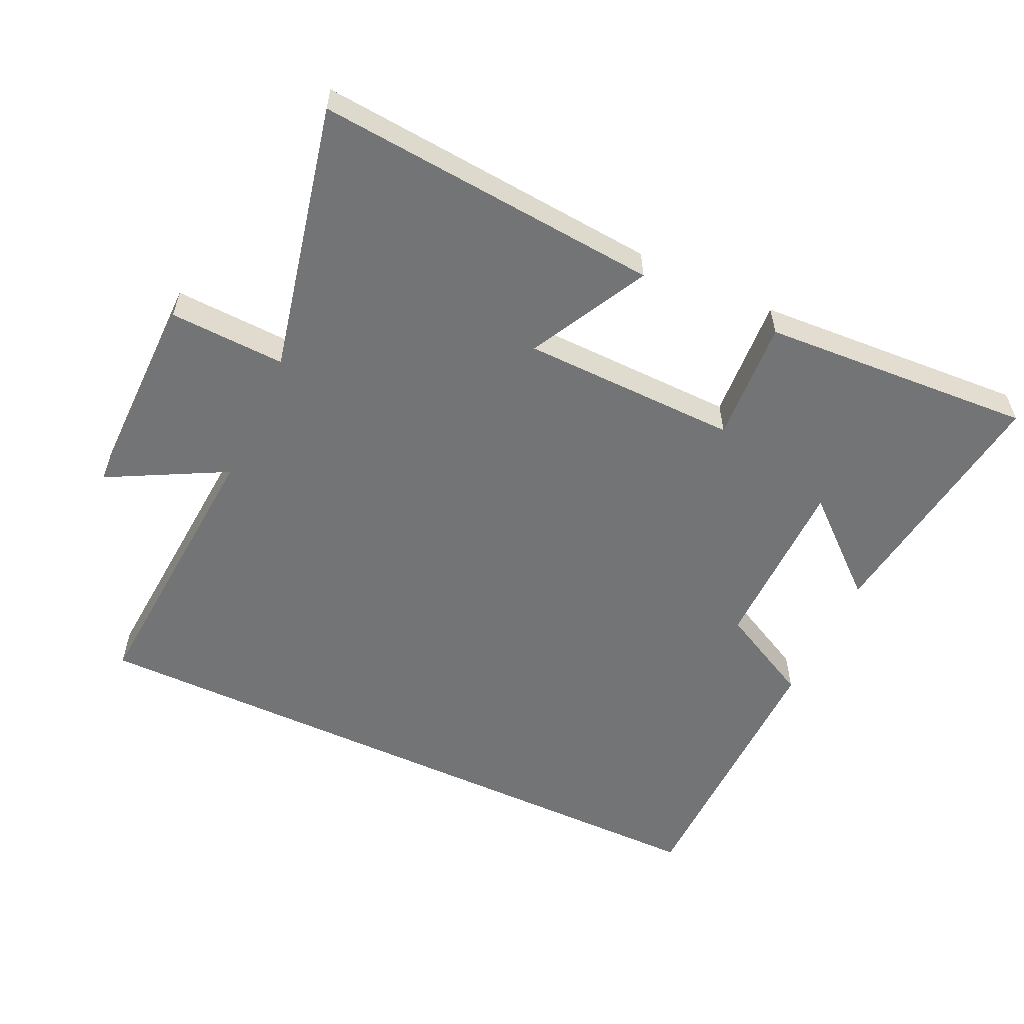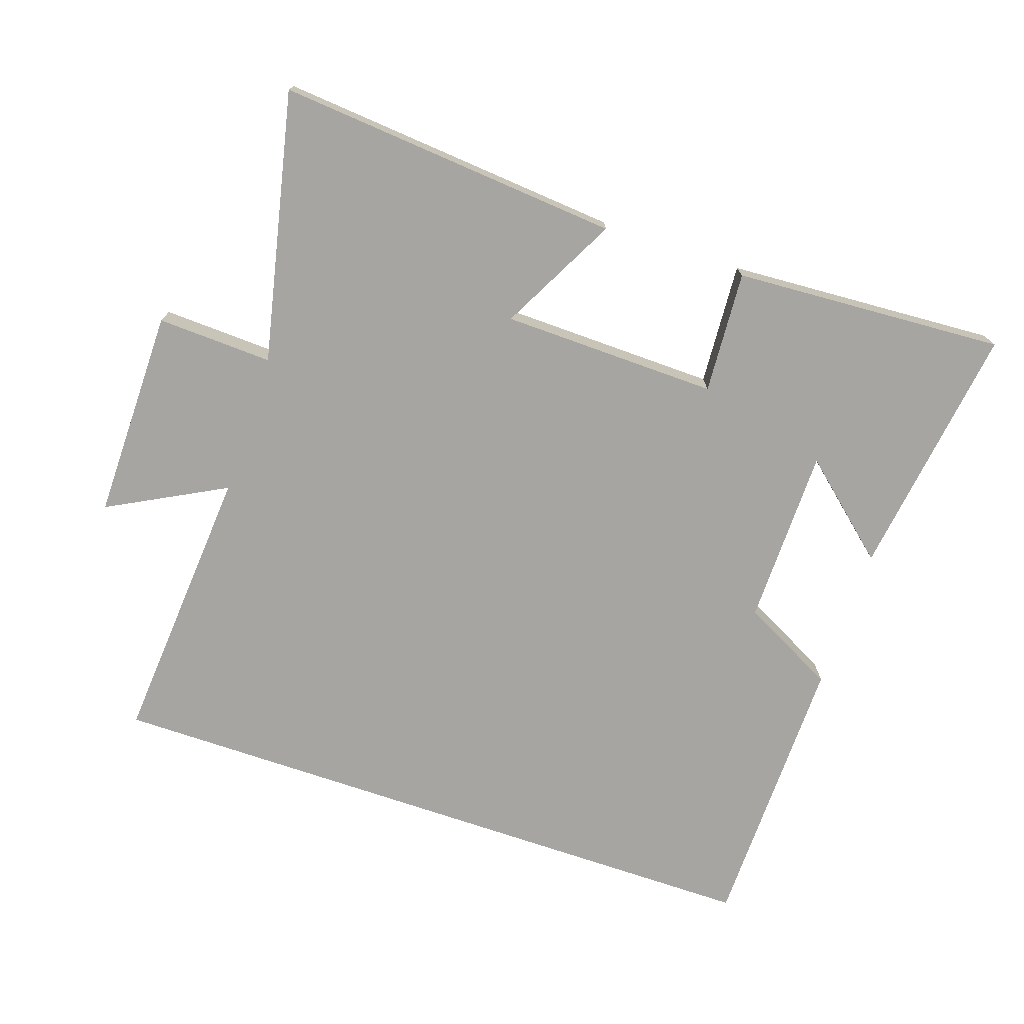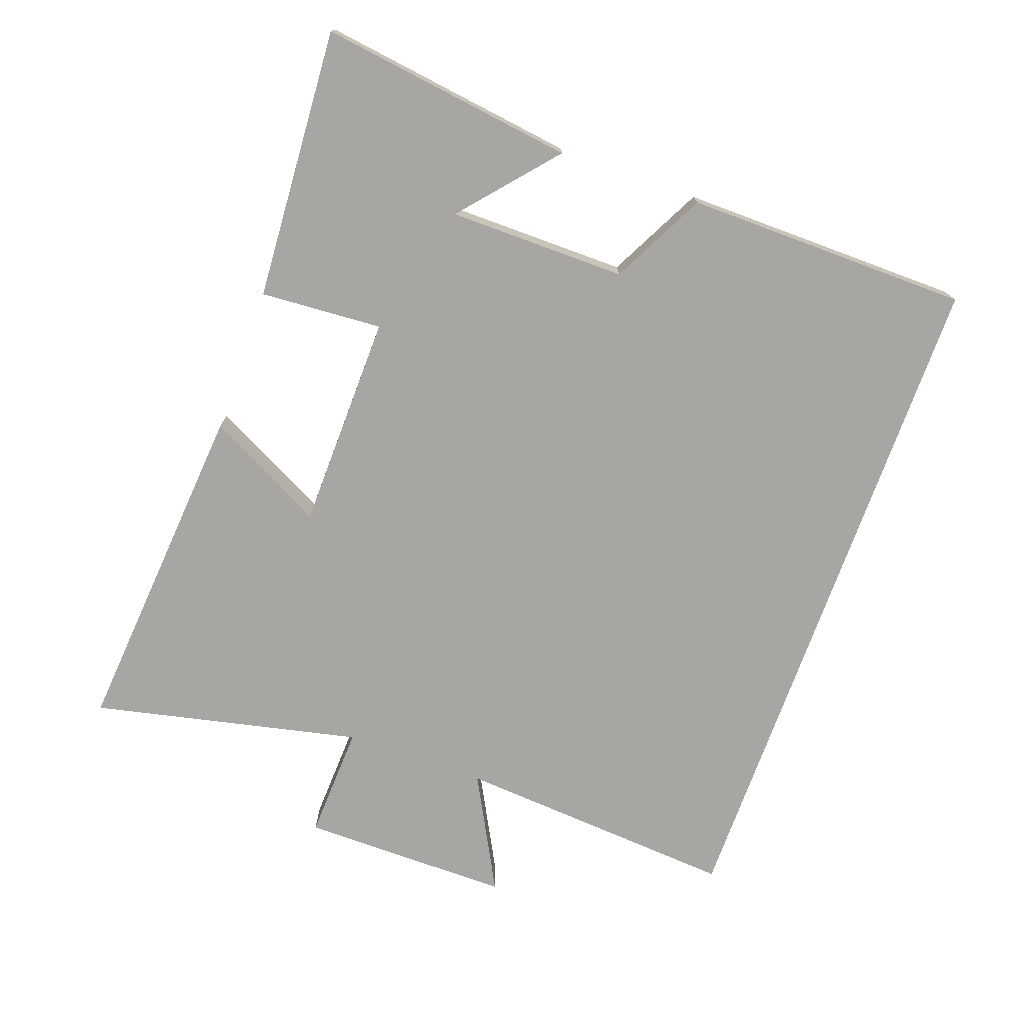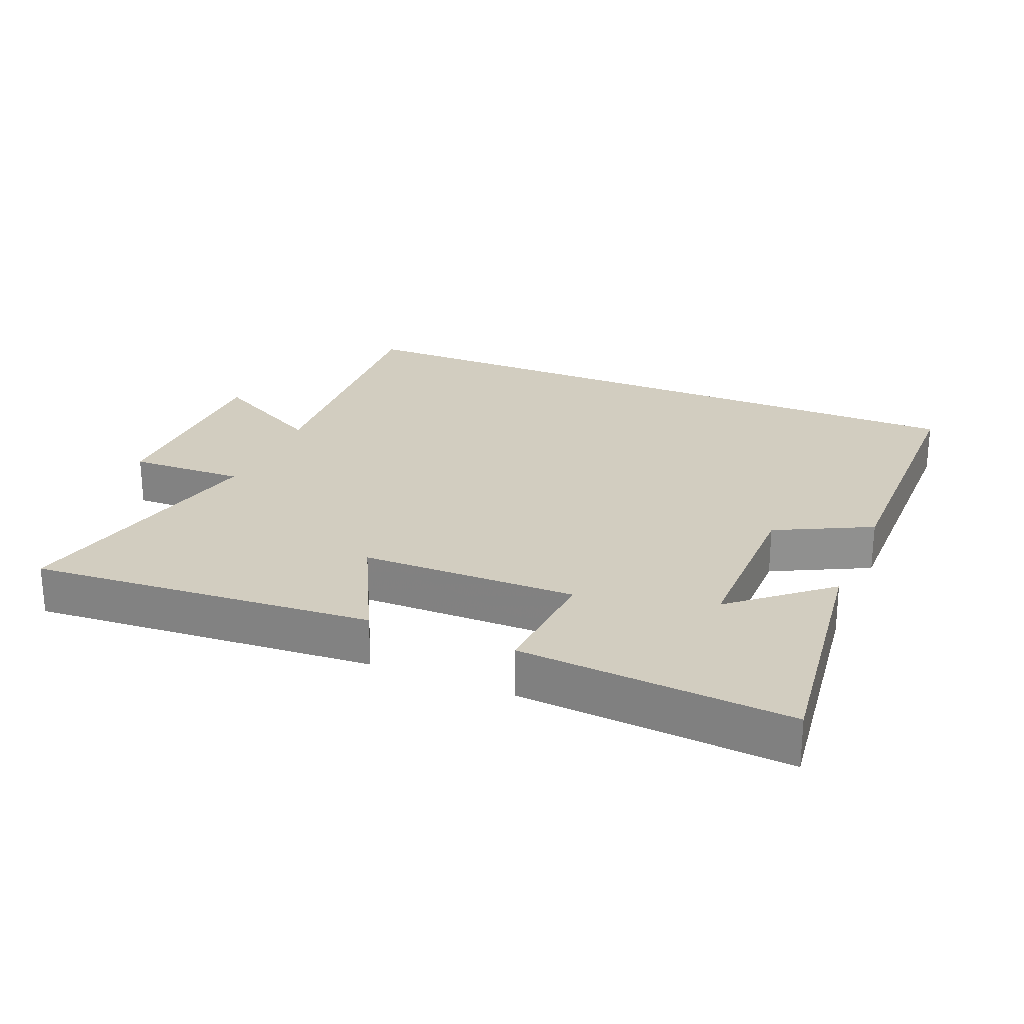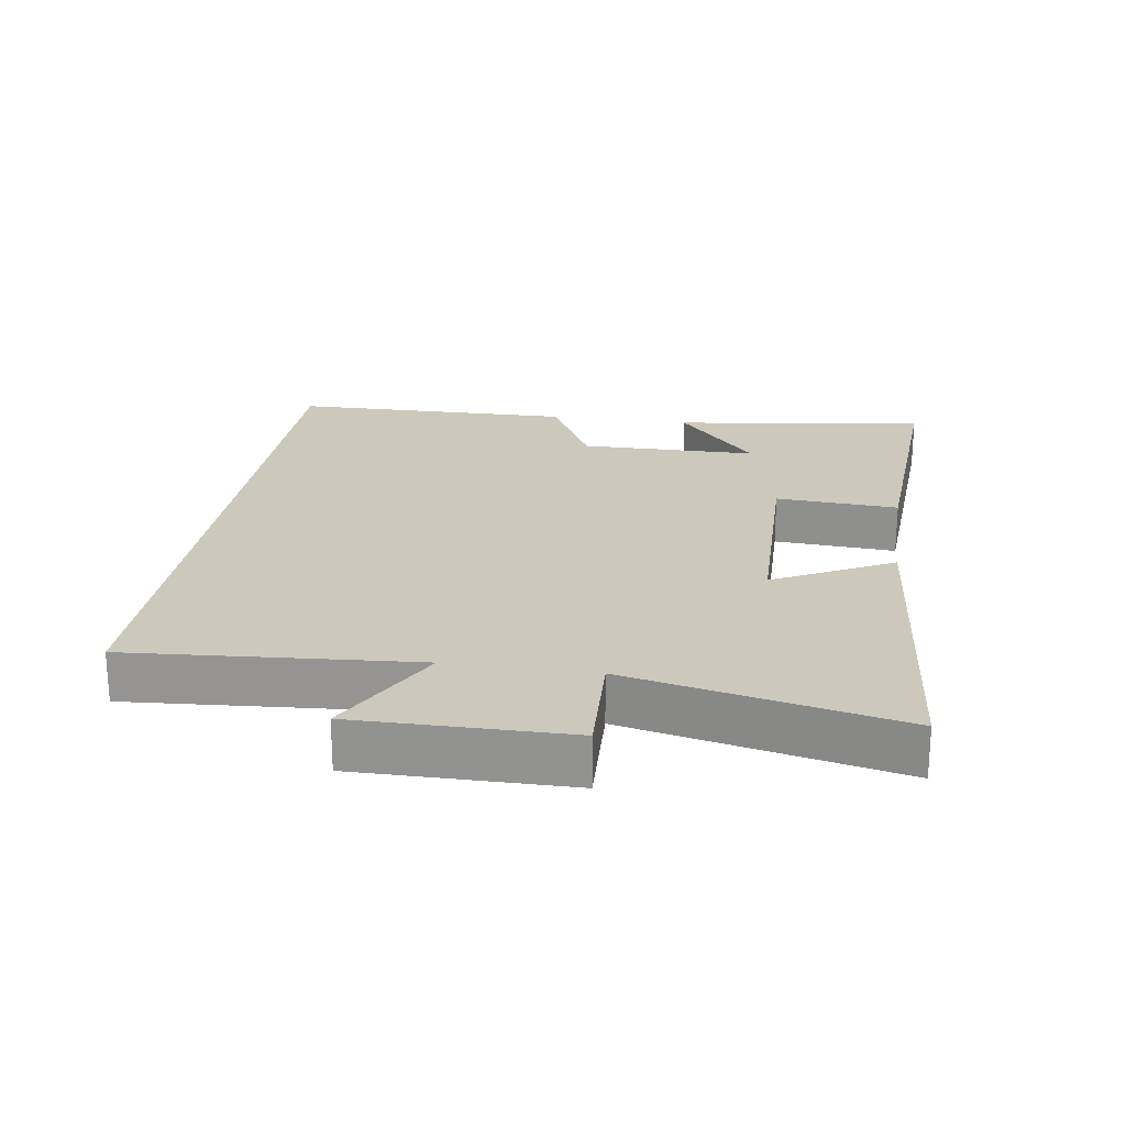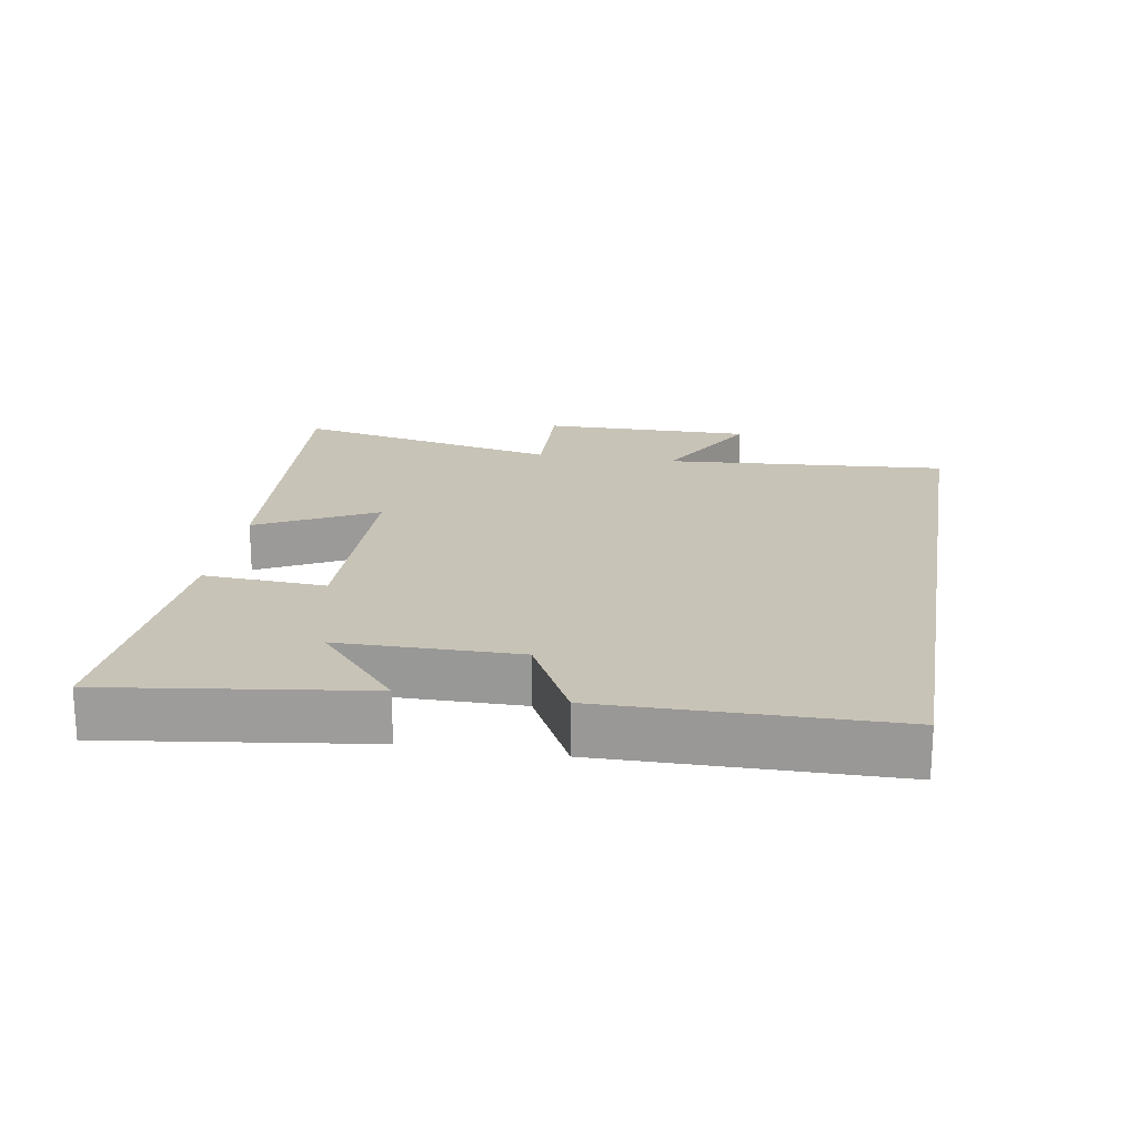
<metadata>
{"format":"obj","ext":"obj","renderer":"f3d","projection":"perspective","resolution":1024,"background":"white","views":[{"elev":-56.1,"azim":-25.1,"up":"+Y"},{"elev":-73.6,"azim":-18.8,"up":"+Y"},{"elev":-74.0,"azim":70.3,"up":"+Y"},{"elev":24.7,"azim":23.0,"up":"+Y"},{"elev":22.2,"azim":-81.5,"up":"+Y"},{"elev":19.7,"azim":99.5,"up":"+Y"}]}
</metadata>
<code>
v -0.589 0.07 0.543
v -0.074 0.07 0.5
v -0.166 0.07 0.323
v 0.158 0.07 0.317
v 0.146 0.07 0.5
v 0.552 0.07 0.525
v 0.5 0.07 0.143
v 0.36 0.07 0.264
v 0.358 0.07 -0.002
v 0.5 0.07 -0.075
v 0.495 0.07 -0.5
v -0.531 0.07 -0.5
v -0.5 0.07 -0.075
v -0.675 0.07 -0.168
v -0.673 0.07 0.148
v -0.5 0.07 0.141
v -0.589 0 0.543
v -0.074 0 0.5
v -0.166 0 0.323
v 0.158 0 0.317
v 0.146 0 0.5
v 0.552 0 0.525
v 0.5 0 0.143
v 0.36 0 0.264
v 0.358 0 -0.002
v 0.5 0 -0.075
v 0.495 0 -0.5
v -0.531 0 -0.5
v -0.5 0 -0.075
v -0.675 0 -0.168
v -0.673 0 0.148
v -0.5 0 0.141
f 13 14 15 16
f 10 11 12 13
f 9 10 13 16
f 8 9 16
f 5 6 7 8
f 4 5 8
f 3 4 8 16
f 1 2 3 16
f 32 31 30 29
f 29 28 27 26
f 32 29 26 25
f 32 25 24
f 24 23 22 21
f 24 21 20
f 32 24 20 19
f 32 19 18 17
f 1 17 18 2
f 2 18 19 3
f 3 19 20 4
f 4 20 21 5
f 5 21 22 6
f 6 22 23 7
f 7 23 24 8
f 8 24 25 9
f 9 25 26 10
f 10 26 27 11
f 11 27 28 12
f 12 28 29 13
f 13 29 30 14
f 14 30 31 15
f 15 31 32 16
f 16 32 17 1

</code>
